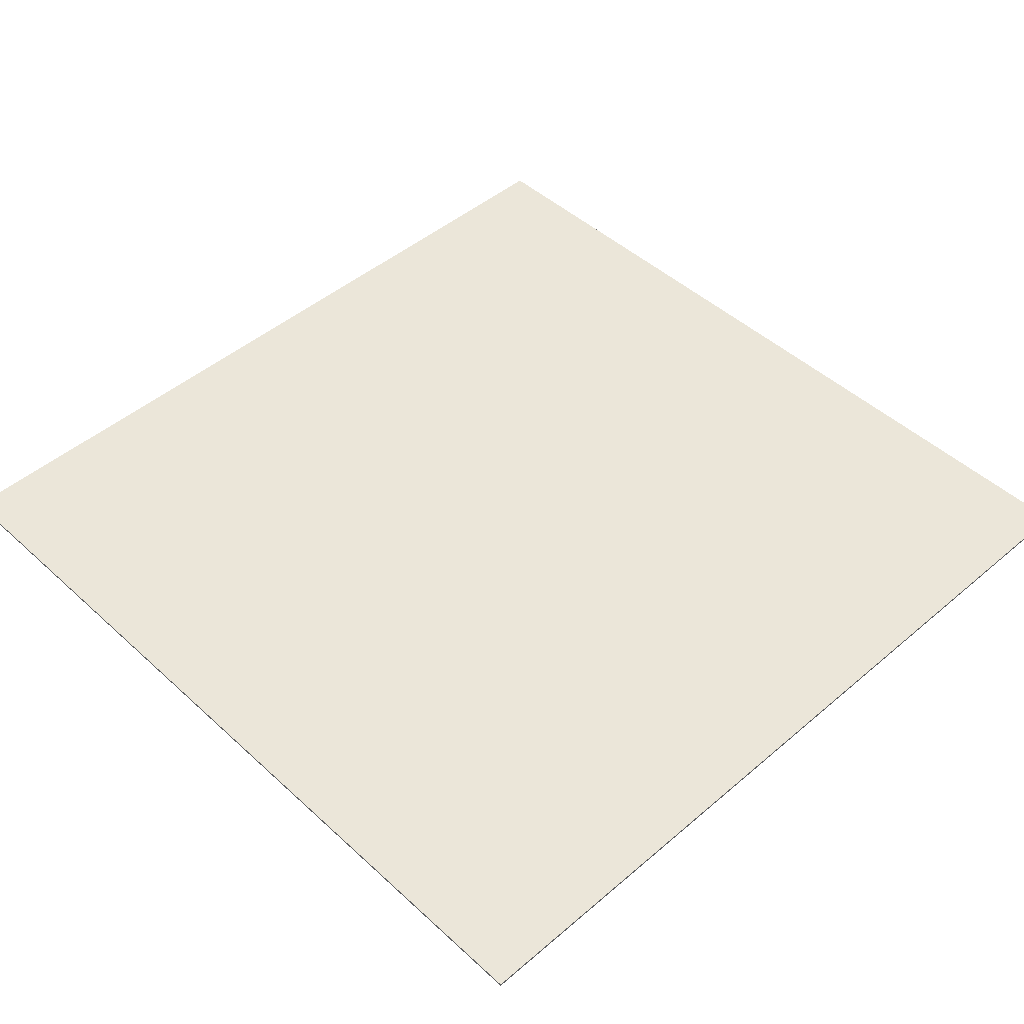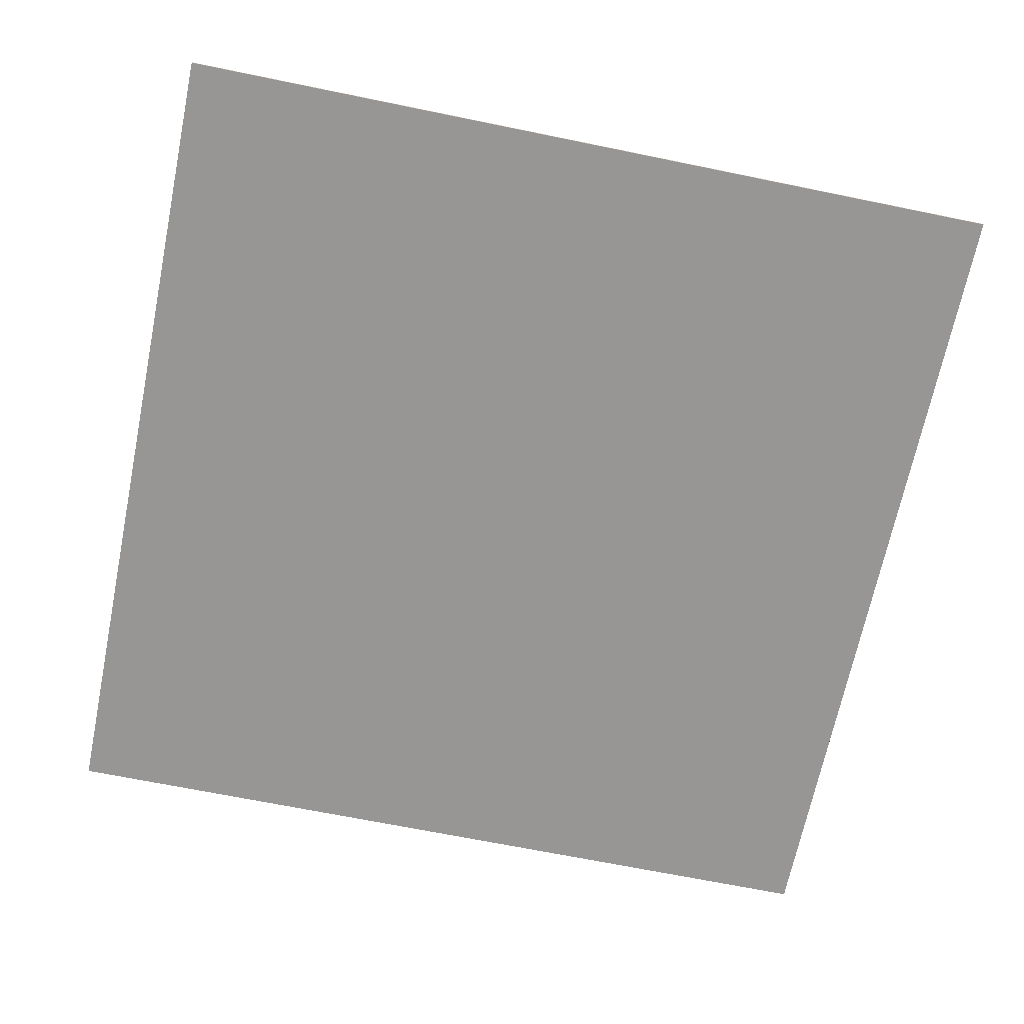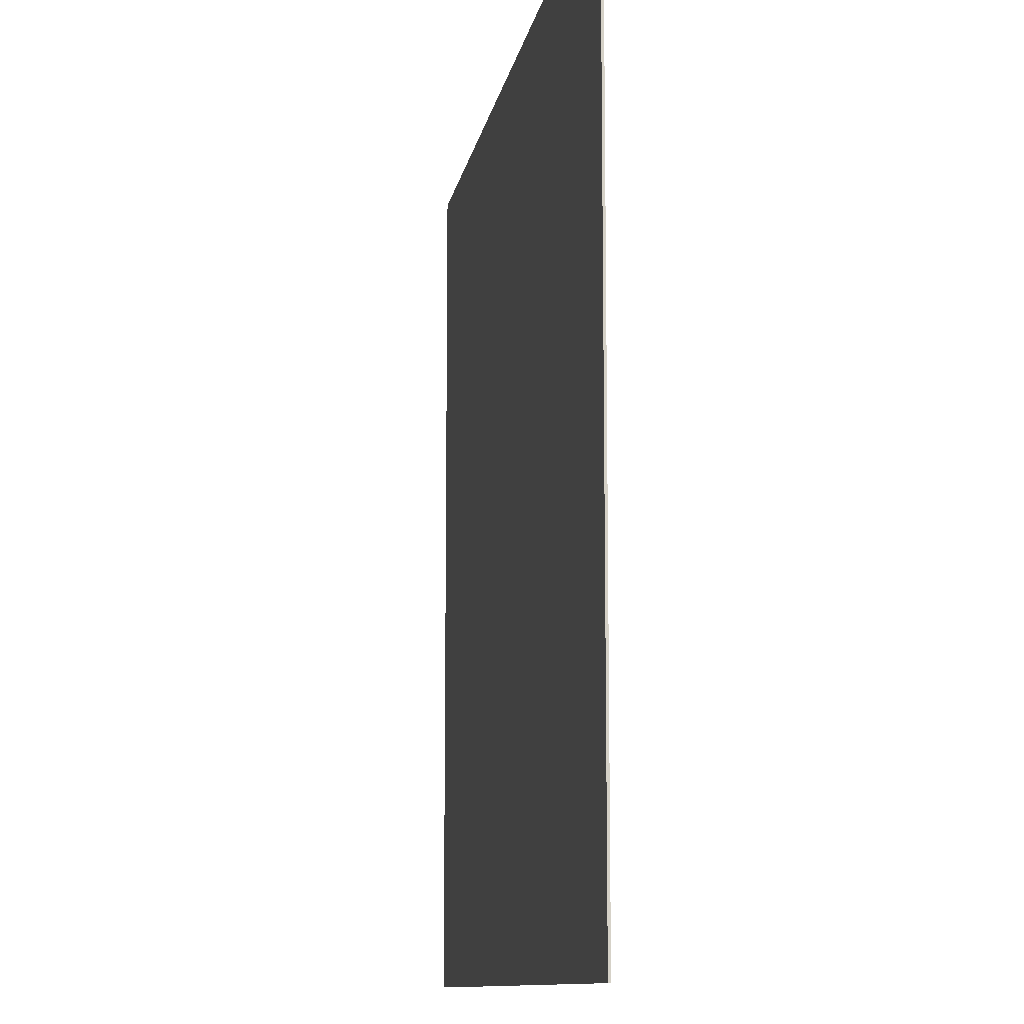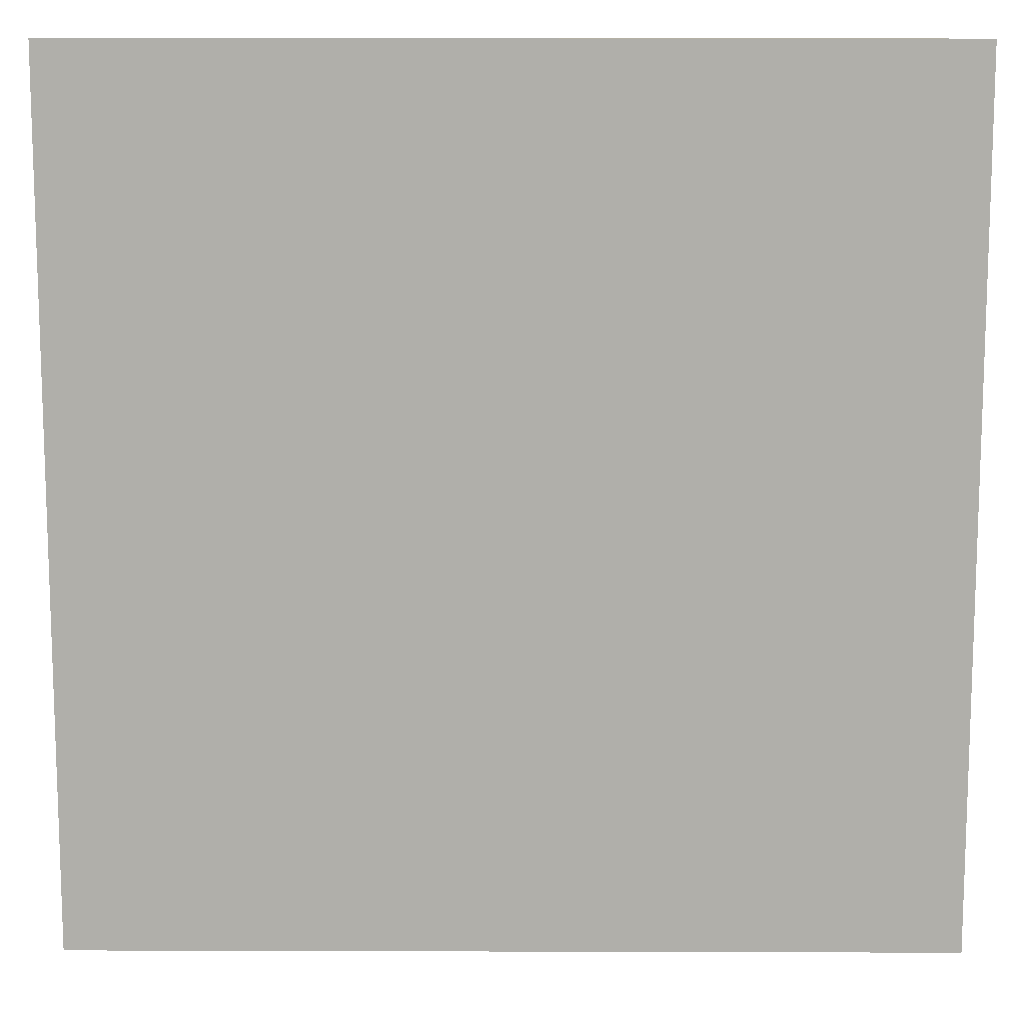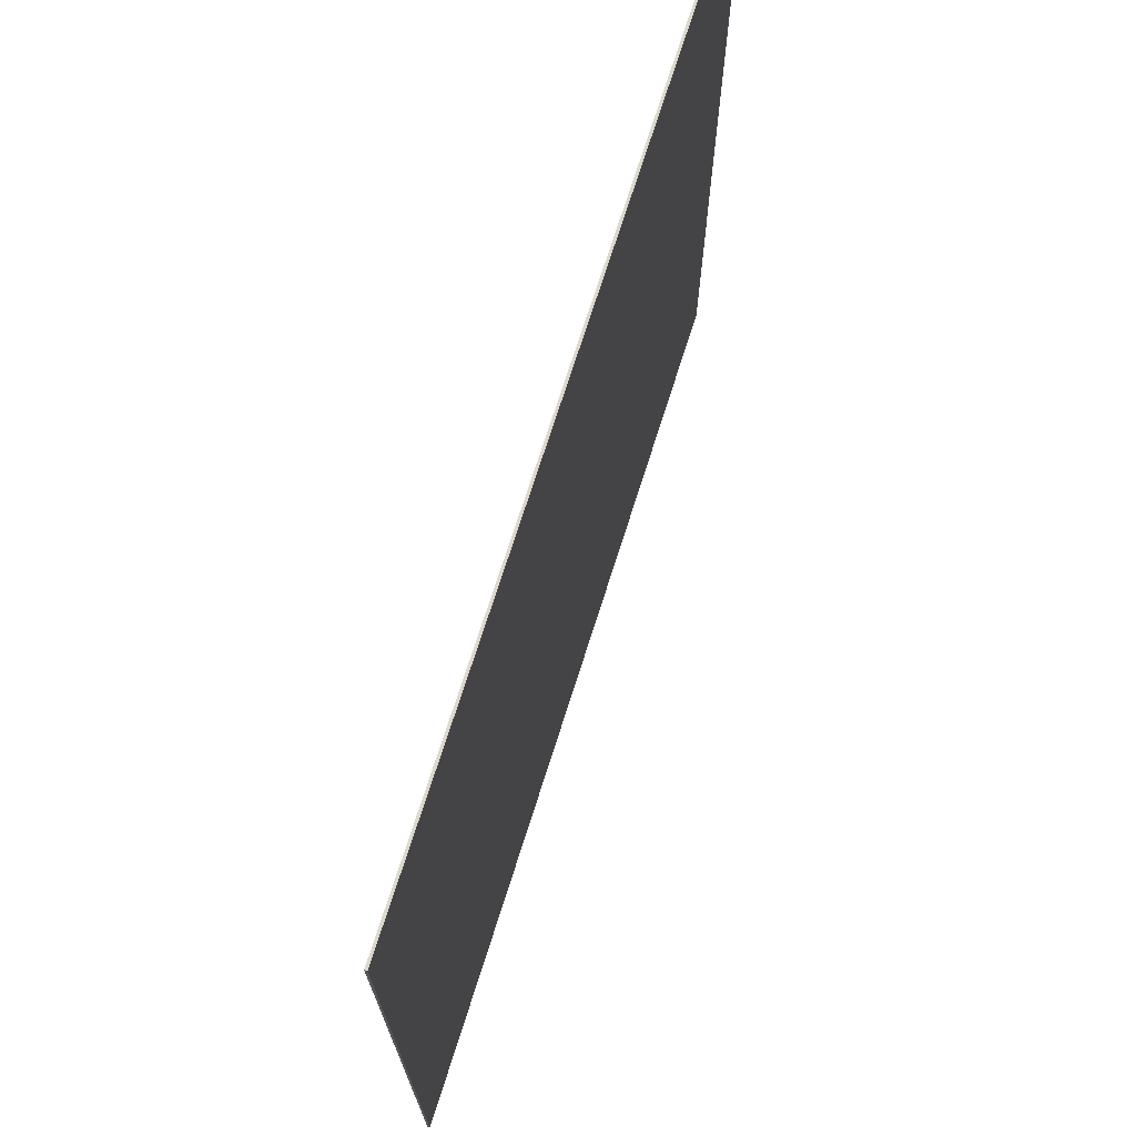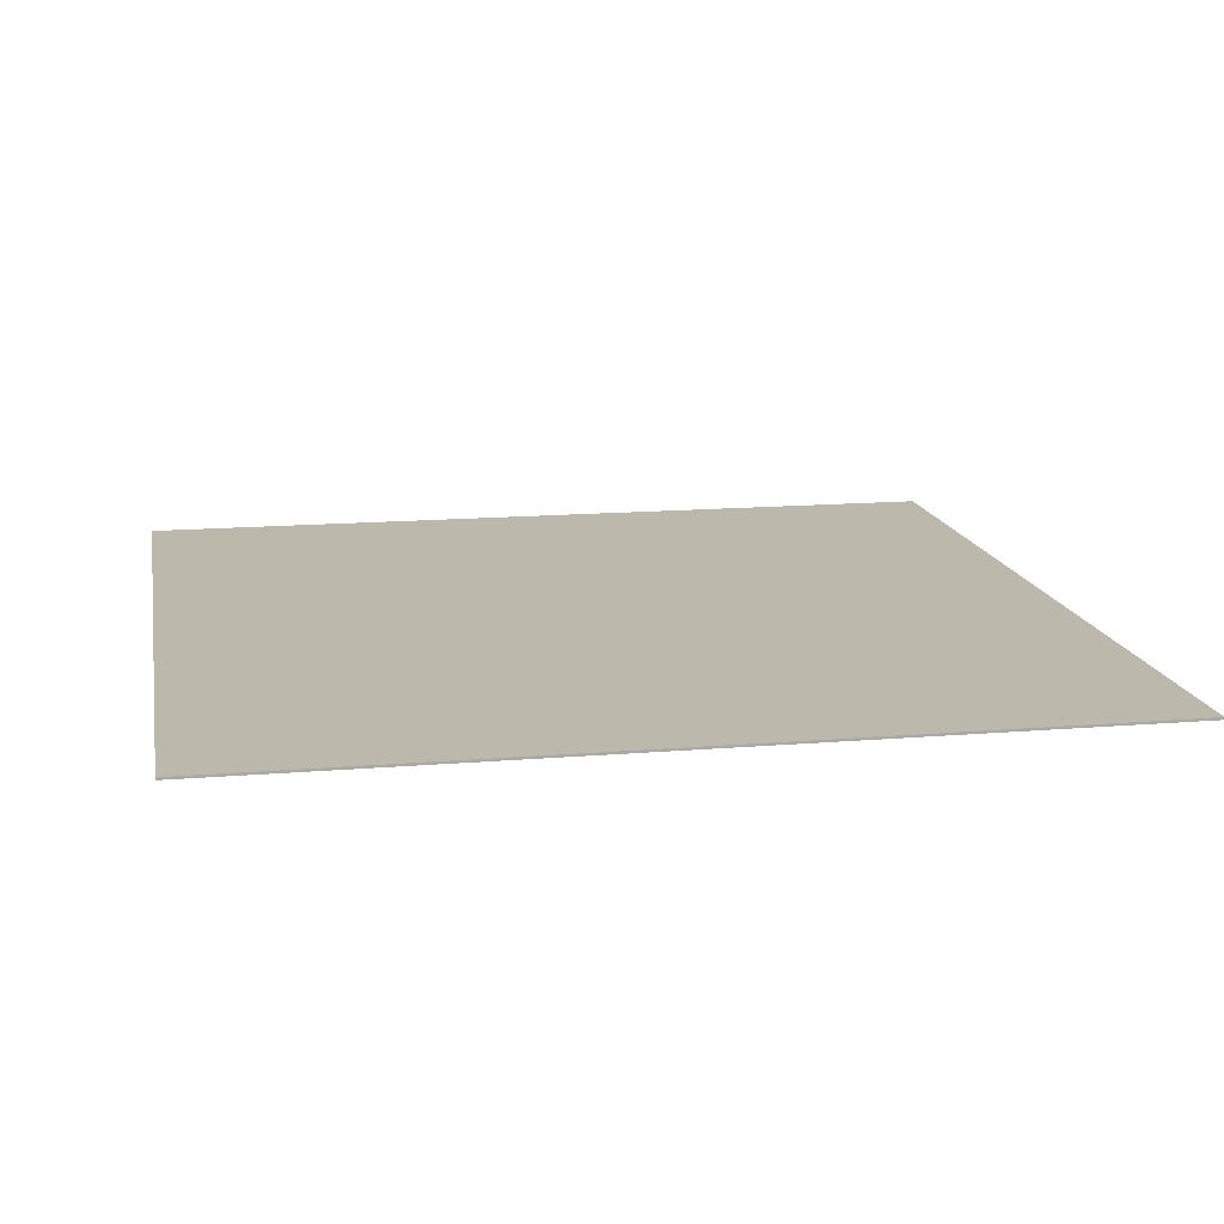
<metadata>
{"format":"obj","ext":"obj","renderer":"f3d","projection":"perspective","resolution":1024,"background":"white","views":[{"elev":46.8,"azim":136.0,"up":"+Y"},{"elev":-67.8,"azim":78.4,"up":"+Y"},{"elev":-10.8,"azim":80.5,"up":"+Z"},{"elev":11.9,"azim":0.4,"up":"+Z"},{"elev":72.2,"azim":-72.4,"up":"+Z"},{"elev":14.6,"azim":169.6,"up":"+Y"}]}
</metadata>
<code>
o Cube_Cube.007
v -1 -0.002748 0.2052
v -1 0.002748 0.2052
v -1 -0.002748 -1.795
v -1 0.002748 -1.795
v 1 -0.002748 0.2052
v 1 0.002748 0.2052
v 1 -0.002748 -1.795
v 1 0.002748 -1.795
f 1 2 4 3
f 3 4 8 7
f 7 8 6 5
f 5 6 2 1
f 3 7 5 1
f 8 4 2 6

</code>
